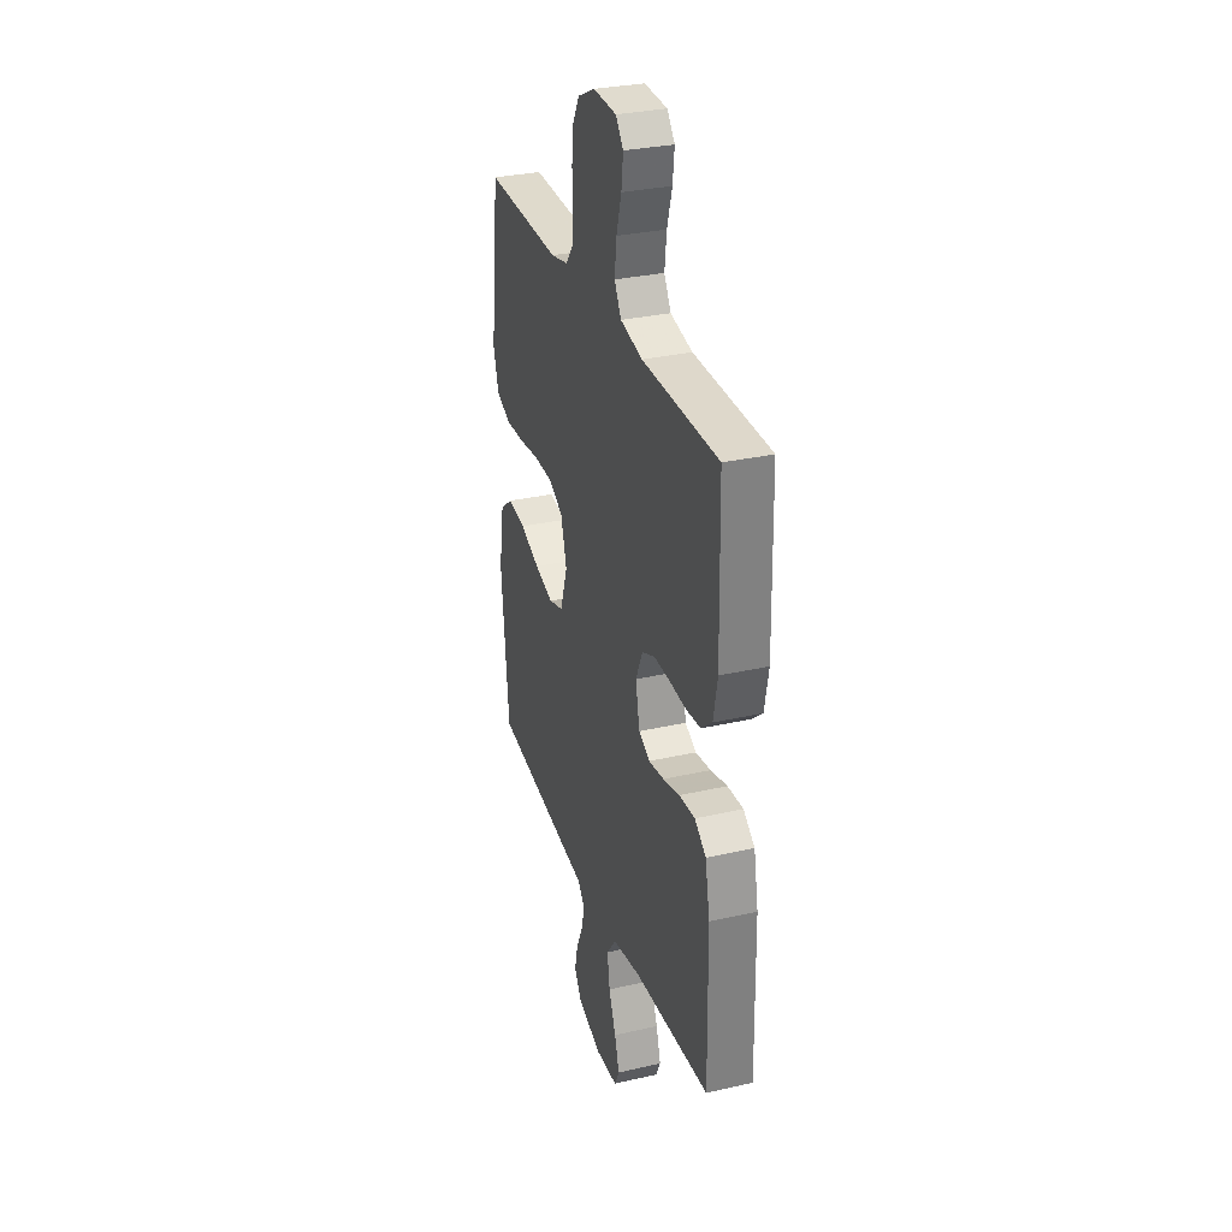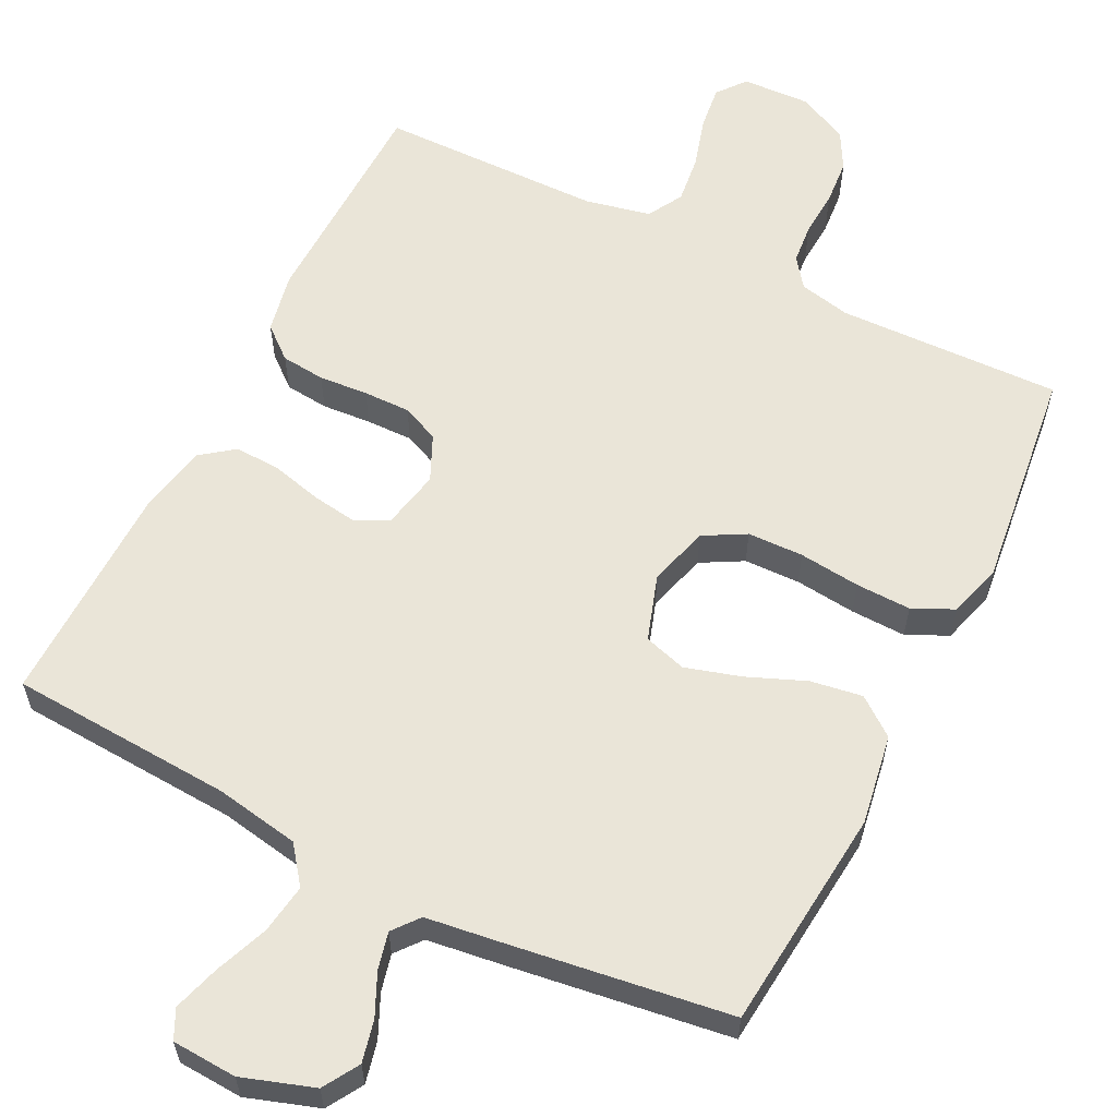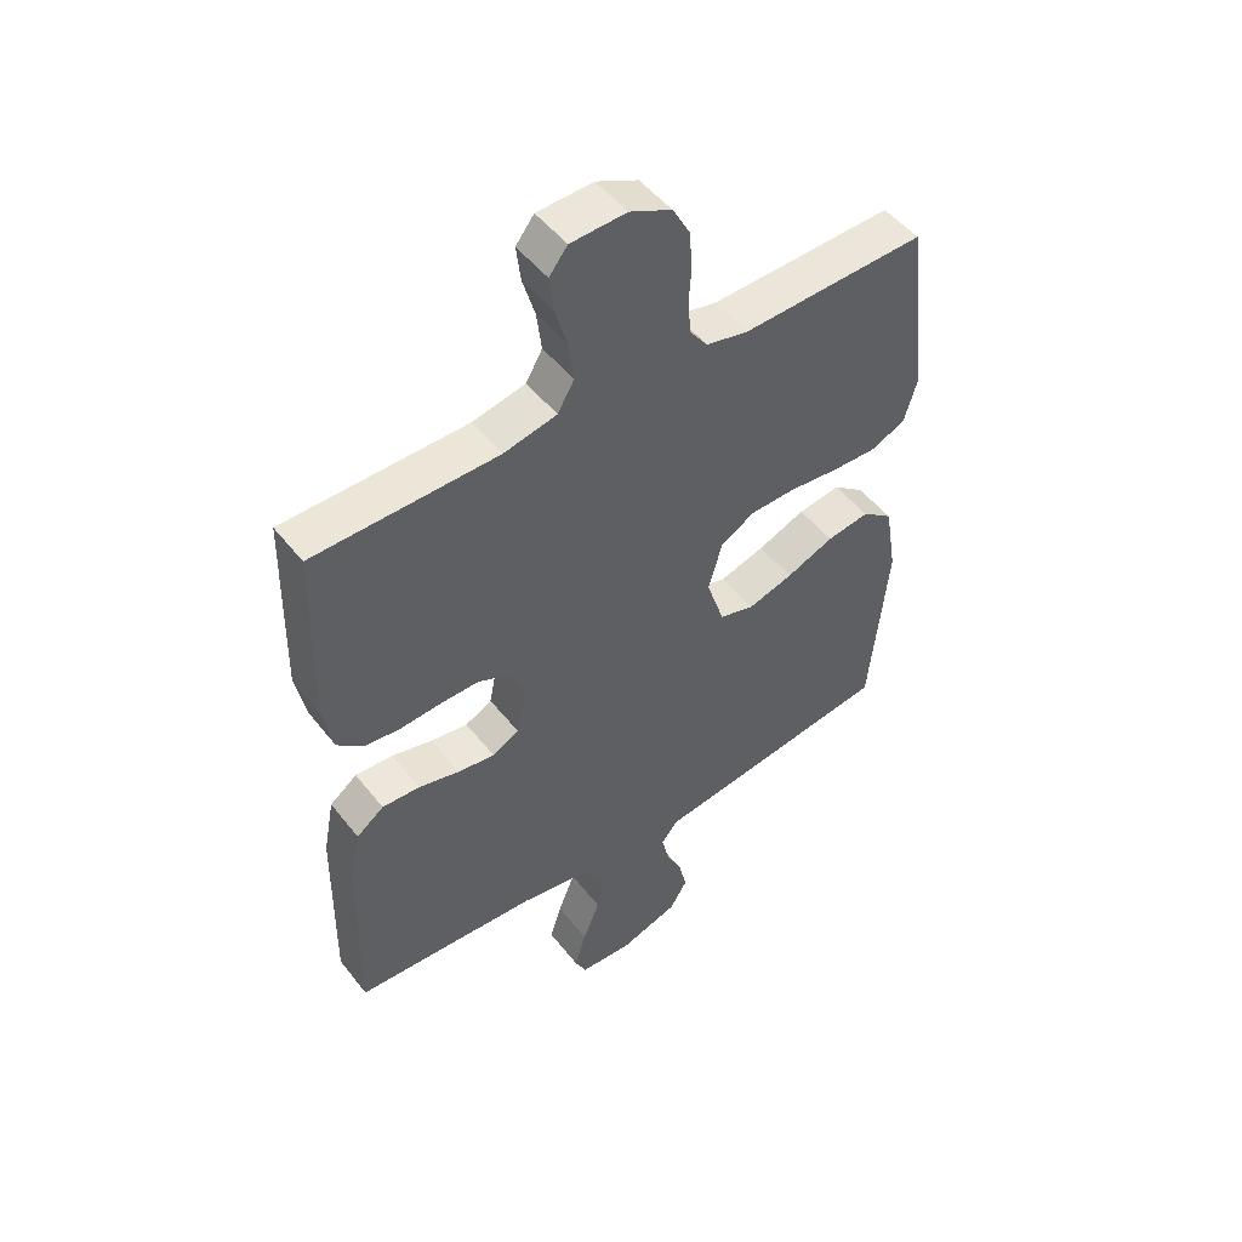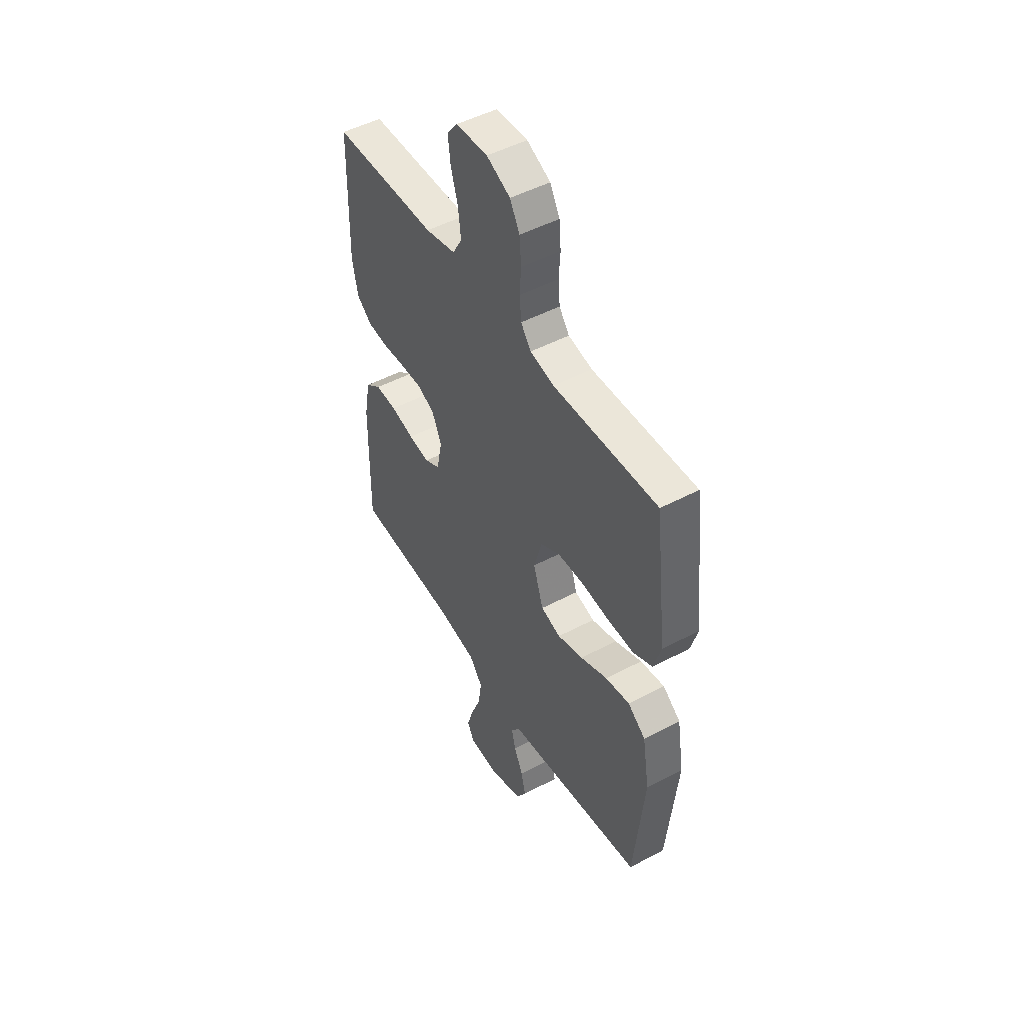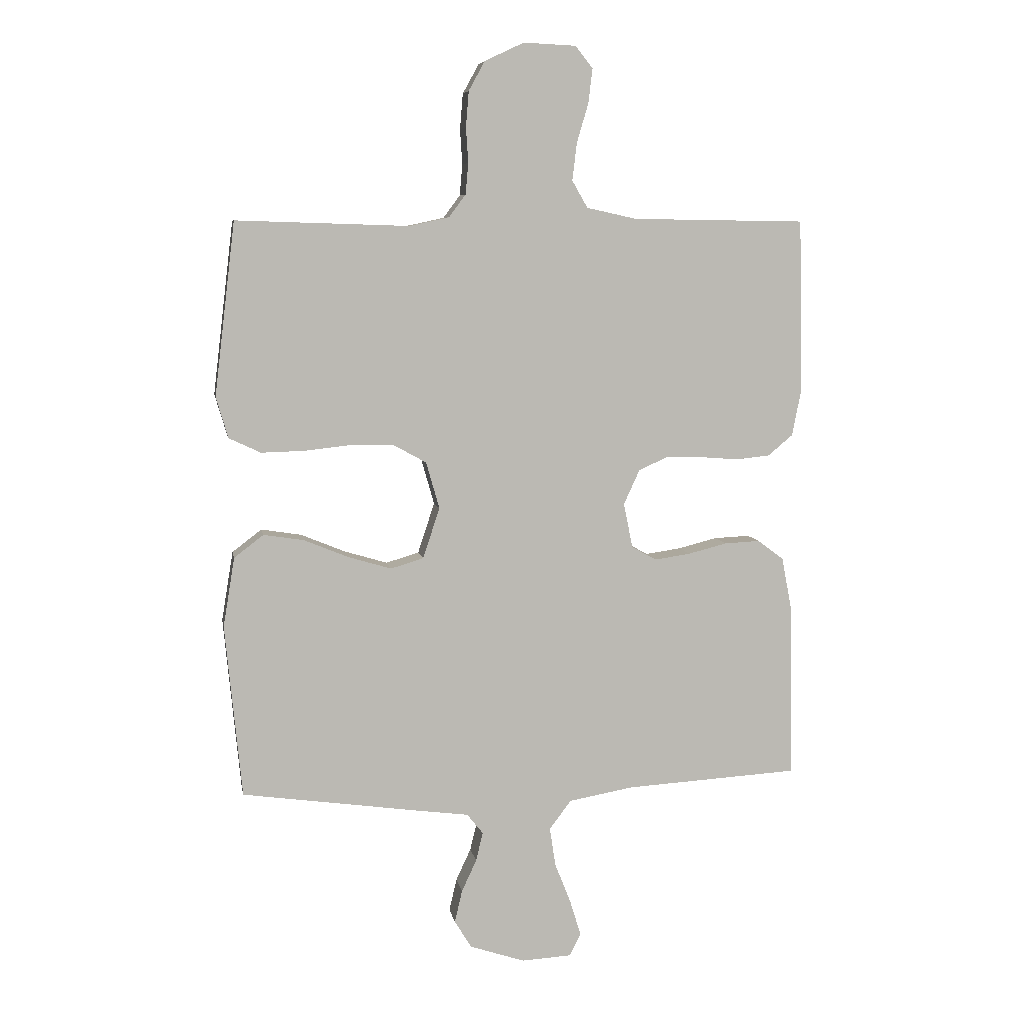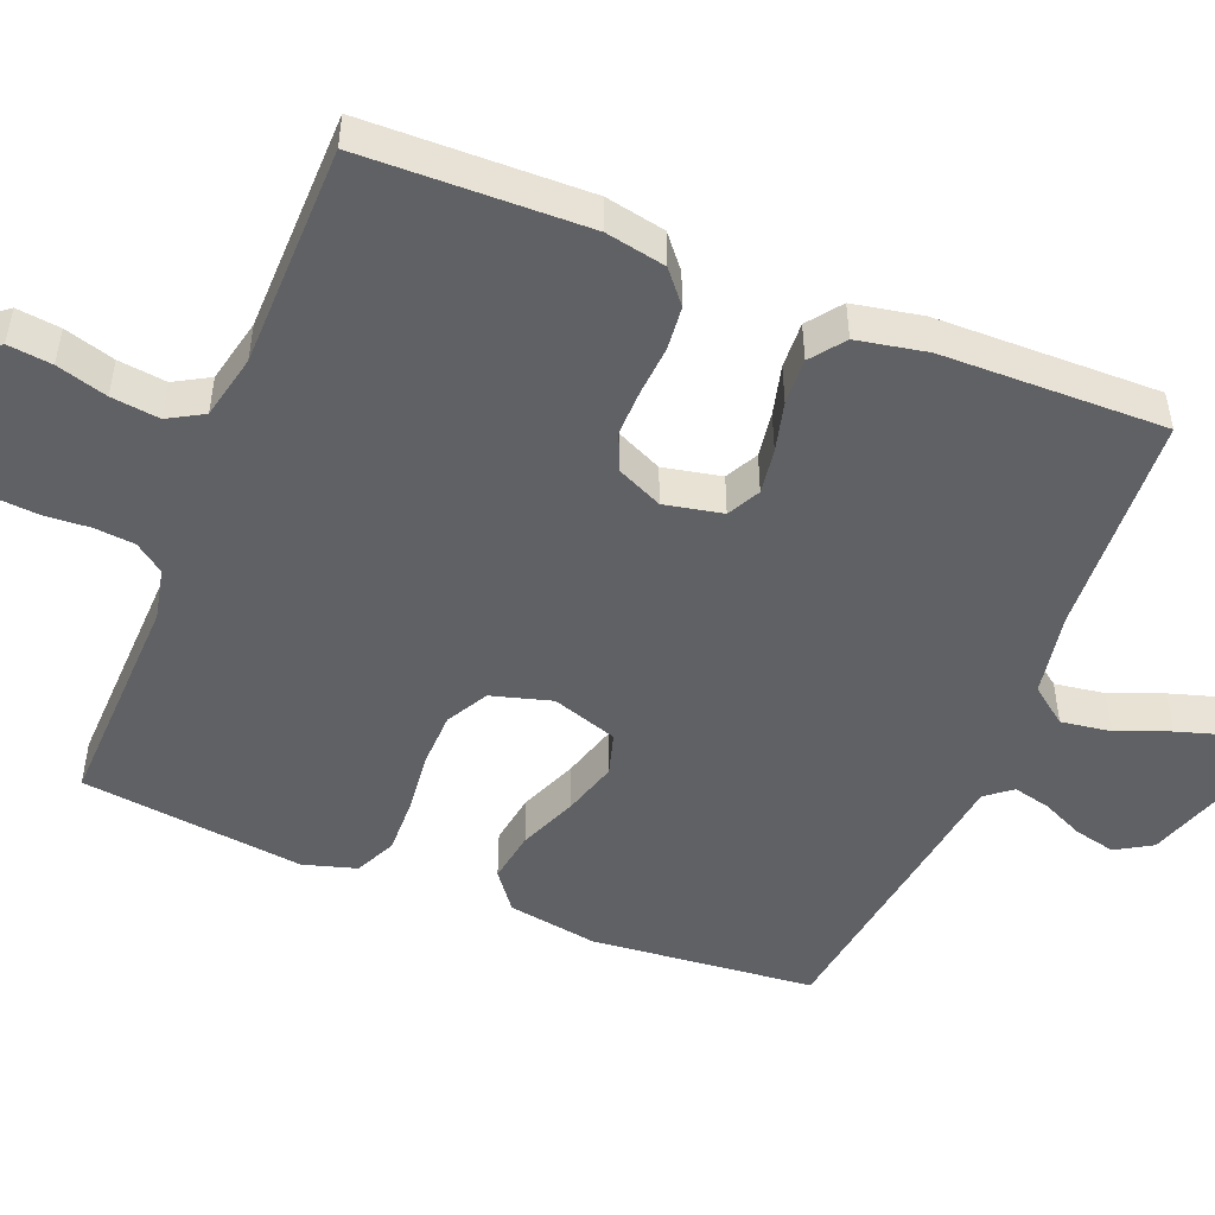
<metadata>
{"format":"obj","ext":"obj","renderer":"f3d","projection":"perspective","resolution":1024,"background":"white","views":[{"elev":30.8,"azim":71.8,"up":"+Z"},{"elev":59.6,"azim":-153.4,"up":"+Y"},{"elev":50.0,"azim":143.3,"up":"+Z"},{"elev":49.2,"azim":-120.5,"up":"+Z"},{"elev":7.2,"azim":-9.8,"up":"+Z"},{"elev":-49.4,"azim":68.1,"up":"+Y"}]}
</metadata>
<code>
v 0.5 0.07 -0.5
v 0.2 0.07 -0.518
v 0.087 0.07 -0.538
v 0.049 0.07 -0.588
v 0.059 0.07 -0.655
v 0.087 0.07 -0.726
v 0.106 0.07 -0.788
v 0.087 0.07 -0.827
v 0 0.07 -0.832
v -0.096 0.07 -0.8
v -0.125 0.07 -0.752
v -0.112 0.07 -0.696
v -0.086 0.07 -0.64
v -0.074 0.07 -0.59
v -0.102 0.07 -0.555
v -0.2 0.07 -0.542
v -0.5 0.07 -0.5
v -0.529 0.07 -0.2
v -0.509 0.07 -0.079
v -0.458 0.07 -0.04
v -0.388 0.07 -0.051
v -0.31 0.07 -0.083
v -0.236 0.07 -0.105
v -0.179 0.07 -0.088
v -0.15 0.07 0
v -0.173 0.07 0.081
v -0.229 0.07 0.112
v -0.304 0.07 0.114
v -0.386 0.07 0.105
v -0.46 0.07 0.103
v -0.515 0.07 0.129
v -0.536 0.07 0.2
v -0.5 0.07 0.5
v -0.2 0.07 0.491
v -0.131 0.07 0.506
v -0.102 0.07 0.545
v -0.097 0.07 0.599
v -0.101 0.07 0.66
v -0.096 0.07 0.721
v -0.068 0.07 0.772
v 0 0.07 0.804
v 0.091 0.07 0.8
v 0.121 0.07 0.762
v 0.114 0.07 0.703
v 0.094 0.07 0.635
v 0.086 0.07 0.57
v 0.113 0.07 0.523
v 0.2 0.07 0.504
v 0.5 0.07 0.5
v 0.507 0.07 0.2
v 0.491 0.07 0.119
v 0.448 0.07 0.083
v 0.389 0.07 0.077
v 0.323 0.07 0.082
v 0.26 0.07 0.083
v 0.21 0.07 0.061
v 0.182 0.07 0
v 0.198 0.07 -0.078
v 0.242 0.07 -0.101
v 0.303 0.07 -0.092
v 0.37 0.07 -0.075
v 0.432 0.07 -0.072
v 0.477 0.07 -0.106
v 0.495 0.07 -0.2
v 0.5 0 -0.5
v 0.2 0 -0.518
v 0.087 0 -0.538
v 0.049 0 -0.588
v 0.059 0 -0.655
v 0.087 0 -0.726
v 0.106 0 -0.788
v 0.087 0 -0.827
v 0 0 -0.832
v -0.096 0 -0.8
v -0.125 0 -0.752
v -0.112 0 -0.696
v -0.086 0 -0.64
v -0.074 0 -0.59
v -0.102 0 -0.555
v -0.2 0 -0.542
v -0.5 0 -0.5
v -0.529 0 -0.2
v -0.509 0 -0.079
v -0.458 0 -0.04
v -0.388 0 -0.051
v -0.31 0 -0.083
v -0.236 0 -0.105
v -0.179 0 -0.088
v -0.15 0 0
v -0.173 0 0.081
v -0.229 0 0.112
v -0.304 0 0.114
v -0.386 0 0.105
v -0.46 0 0.103
v -0.515 0 0.129
v -0.536 0 0.2
v -0.5 0 0.5
v -0.2 0 0.491
v -0.131 0 0.506
v -0.102 0 0.545
v -0.097 0 0.599
v -0.101 0 0.66
v -0.096 0 0.721
v -0.068 0 0.772
v 0 0 0.804
v 0.091 0 0.8
v 0.121 0 0.762
v 0.114 0 0.703
v 0.094 0 0.635
v 0.086 0 0.57
v 0.113 0 0.523
v 0.2 0 0.504
v 0.5 0 0.5
v 0.507 0 0.2
v 0.491 0 0.119
v 0.448 0 0.083
v 0.389 0 0.077
v 0.323 0 0.082
v 0.26 0 0.083
v 0.21 0 0.061
v 0.182 0 0
v 0.198 0 -0.078
v 0.242 0 -0.101
v 0.303 0 -0.092
v 0.37 0 -0.075
v 0.432 0 -0.072
v 0.477 0 -0.106
v 0.495 0 -0.2
f 63 64 1 2
f 60 61 62 63
f 59 60 63 2
f 58 59 2 3
f 57 58 3 4
f 51 52 53 54
f 51 54 55
f 48 49 50 51
f 47 48 51 55
f 46 47 55 56
f 42 43 44 45
f 42 45 46
f 41 42 46
f 37 38 39 40
f 36 37 40 41
f 31 32 33 34
f 31 34 35
f 28 29 30 31
f 27 28 31 35
f 26 27 35 36
f 19 20 21 22
f 19 22 23
f 18 19 23
f 15 16 17 18
f 15 18 23 24
f 10 11 12 13
f 10 13 14
f 9 10 14
f 8 9 14
f 5 6 7 8
f 5 8 14
f 4 5 14 15
f 41 46 56 57
f 25 26 36 41
f 25 41 57 4
f 4 15 24 25
f 66 65 128 127
f 127 126 125 124
f 66 127 124 123
f 67 66 123 122
f 68 67 122 121
f 118 117 116 115
f 119 118 115
f 115 114 113 112
f 119 115 112 111
f 120 119 111 110
f 109 108 107 106
f 110 109 106
f 110 106 105
f 104 103 102 101
f 105 104 101 100
f 98 97 96 95
f 99 98 95
f 95 94 93 92
f 99 95 92 91
f 100 99 91 90
f 86 85 84 83
f 87 86 83
f 87 83 82
f 82 81 80 79
f 88 87 82 79
f 77 76 75 74
f 78 77 74
f 78 74 73
f 78 73 72
f 72 71 70 69
f 78 72 69
f 79 78 69 68
f 121 120 110 105
f 105 100 90 89
f 68 121 105 89
f 89 88 79 68
f 1 65 66 2
f 2 66 67 3
f 3 67 68 4
f 4 68 69 5
f 5 69 70 6
f 6 70 71 7
f 7 71 72 8
f 8 72 73 9
f 9 73 74 10
f 10 74 75 11
f 11 75 76 12
f 12 76 77 13
f 13 77 78 14
f 14 78 79 15
f 15 79 80 16
f 16 80 81 17
f 17 81 82 18
f 18 82 83 19
f 19 83 84 20
f 20 84 85 21
f 21 85 86 22
f 22 86 87 23
f 23 87 88 24
f 24 88 89 25
f 25 89 90 26
f 26 90 91 27
f 27 91 92 28
f 28 92 93 29
f 29 93 94 30
f 30 94 95 31
f 31 95 96 32
f 32 96 97 33
f 33 97 98 34
f 34 98 99 35
f 35 99 100 36
f 36 100 101 37
f 37 101 102 38
f 38 102 103 39
f 39 103 104 40
f 40 104 105 41
f 41 105 106 42
f 42 106 107 43
f 43 107 108 44
f 44 108 109 45
f 45 109 110 46
f 46 110 111 47
f 47 111 112 48
f 48 112 113 49
f 49 113 114 50
f 50 114 115 51
f 51 115 116 52
f 52 116 117 53
f 53 117 118 54
f 54 118 119 55
f 55 119 120 56
f 56 120 121 57
f 57 121 122 58
f 58 122 123 59
f 59 123 124 60
f 60 124 125 61
f 61 125 126 62
f 62 126 127 63
f 63 127 128 64
f 64 128 65 1

</code>
